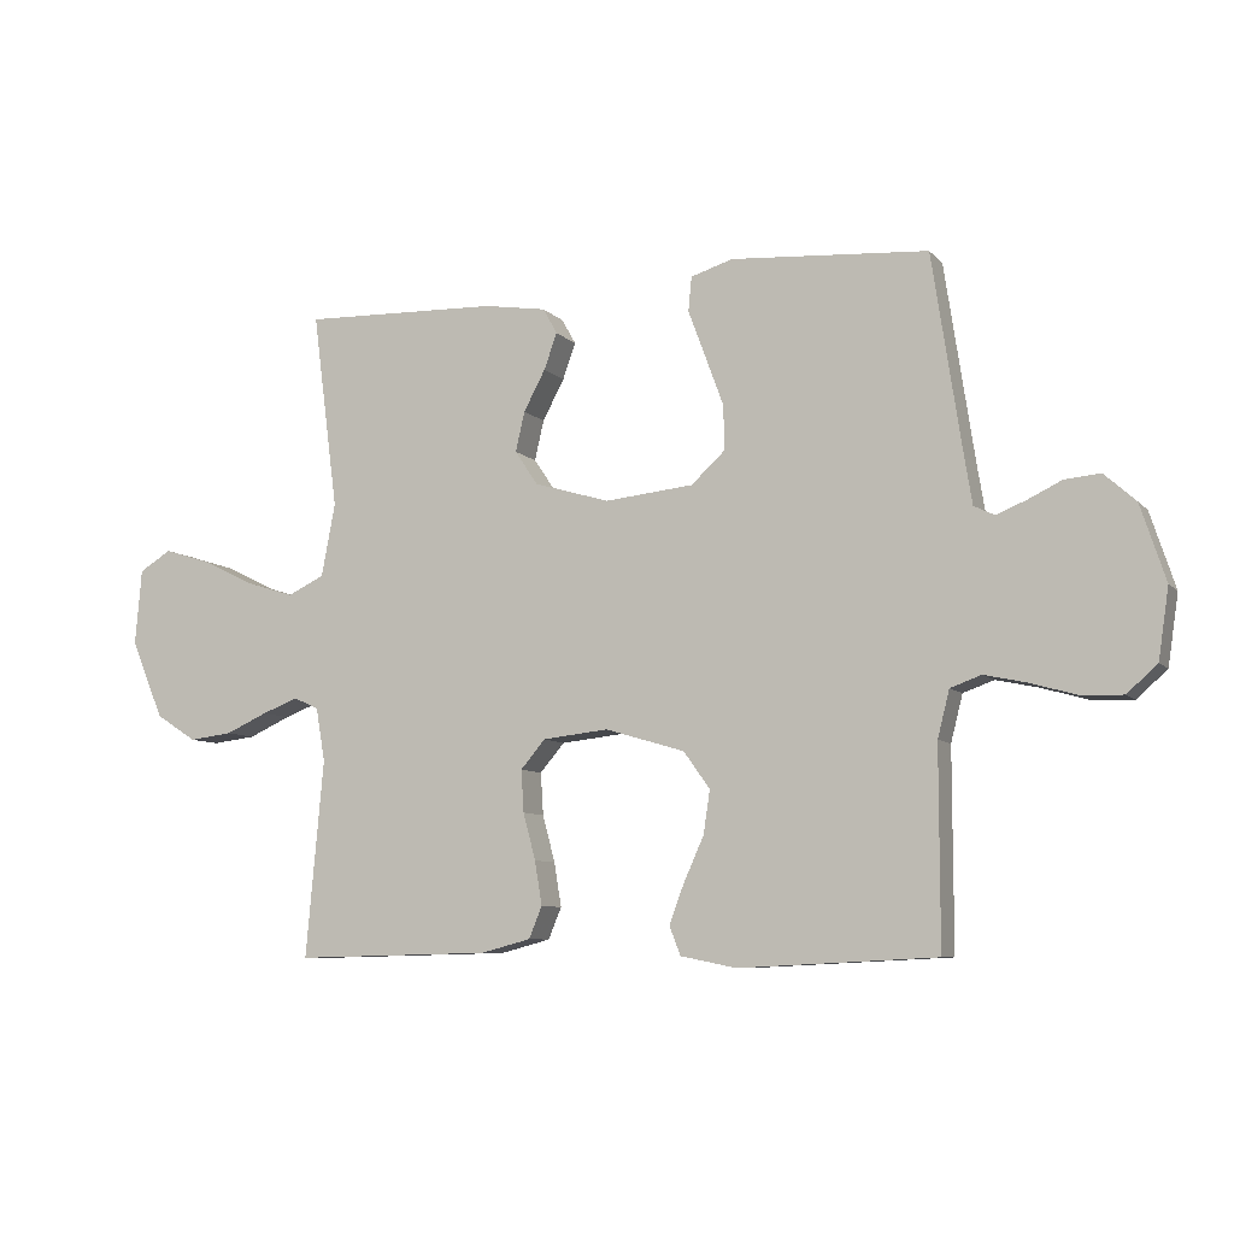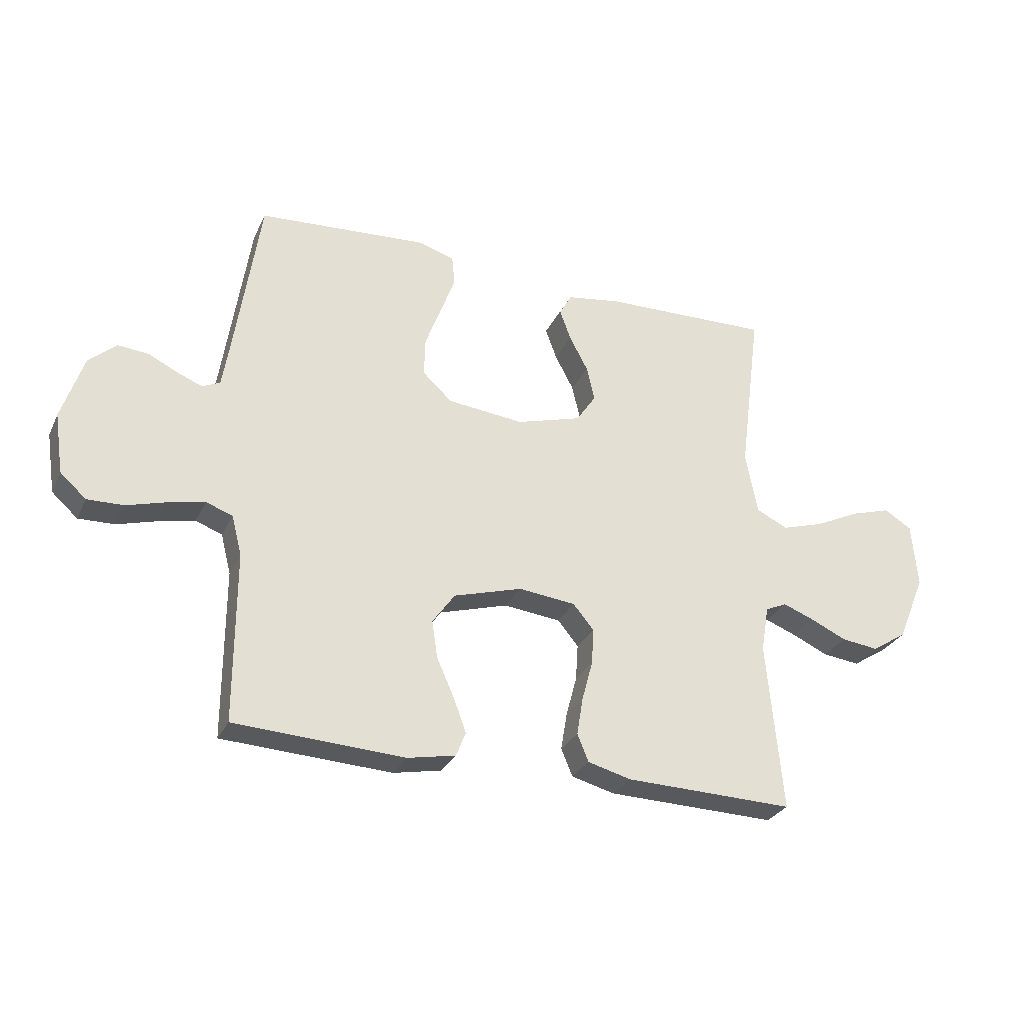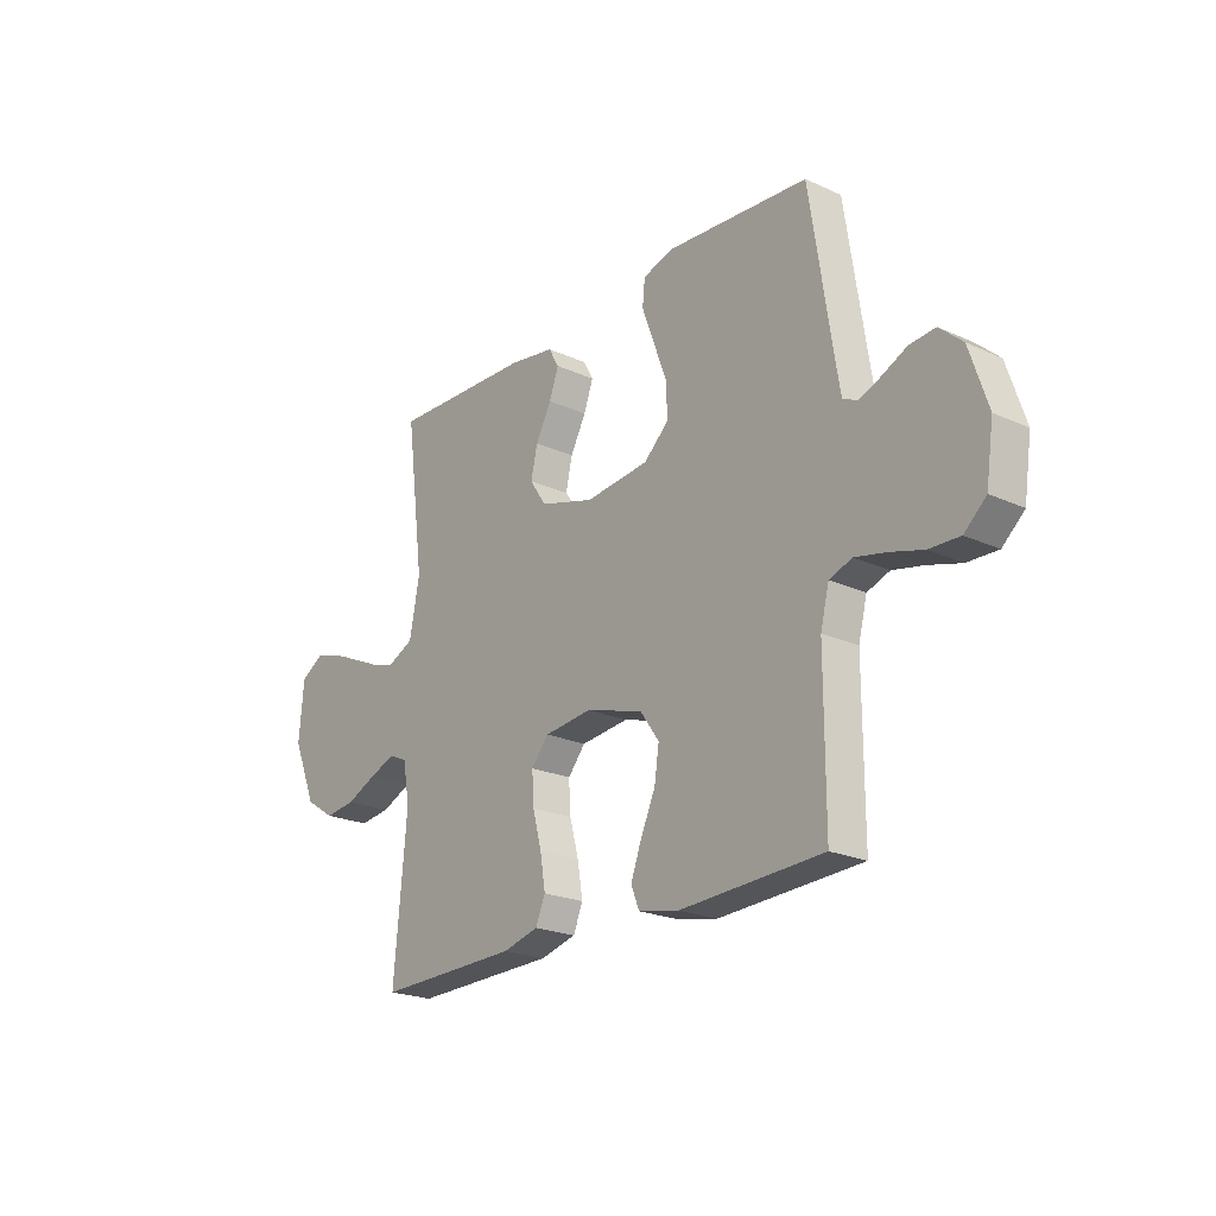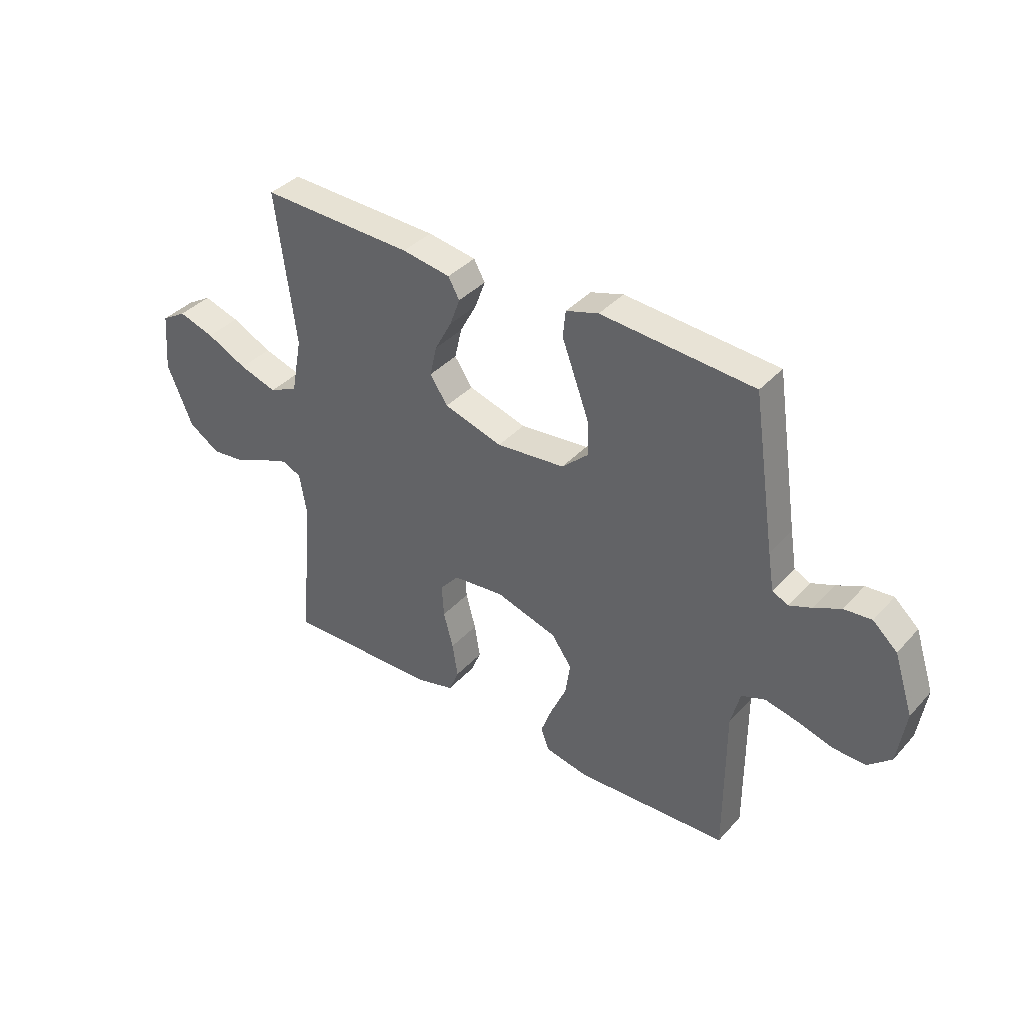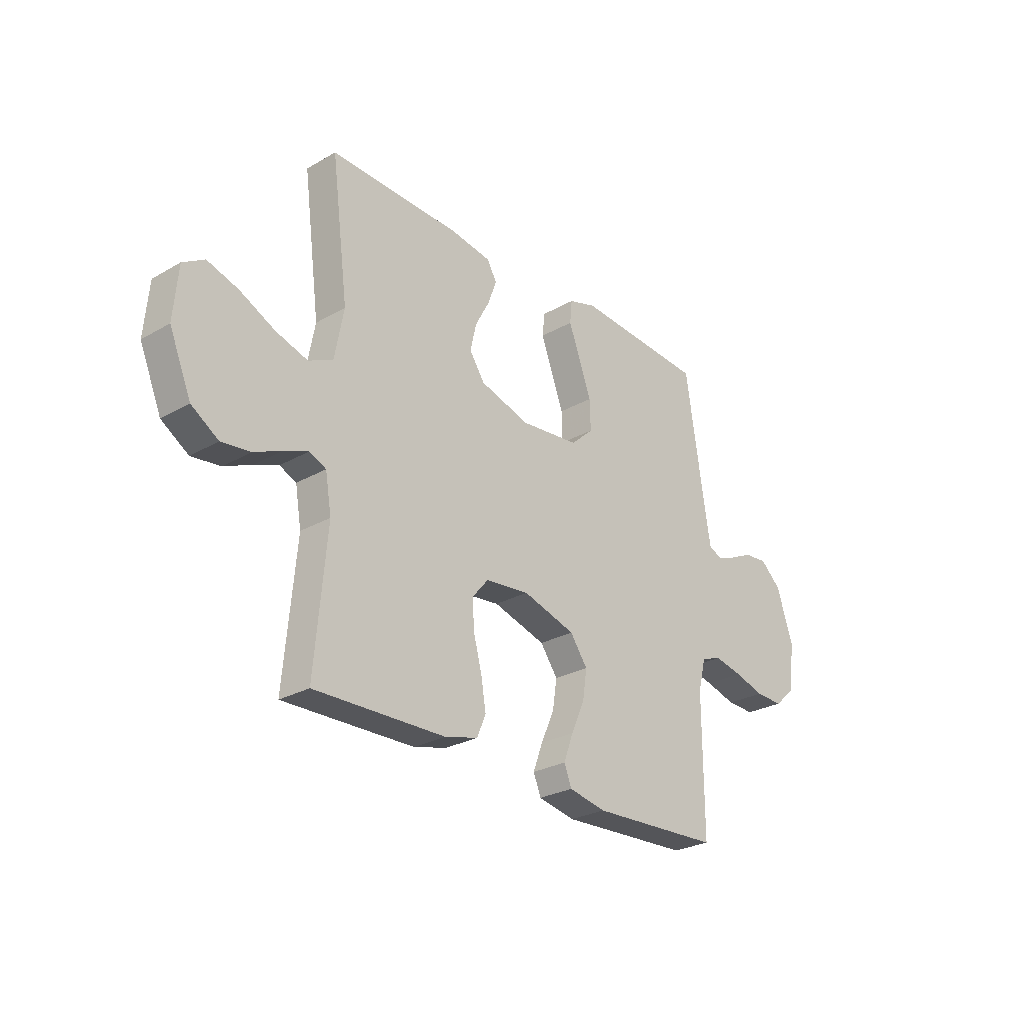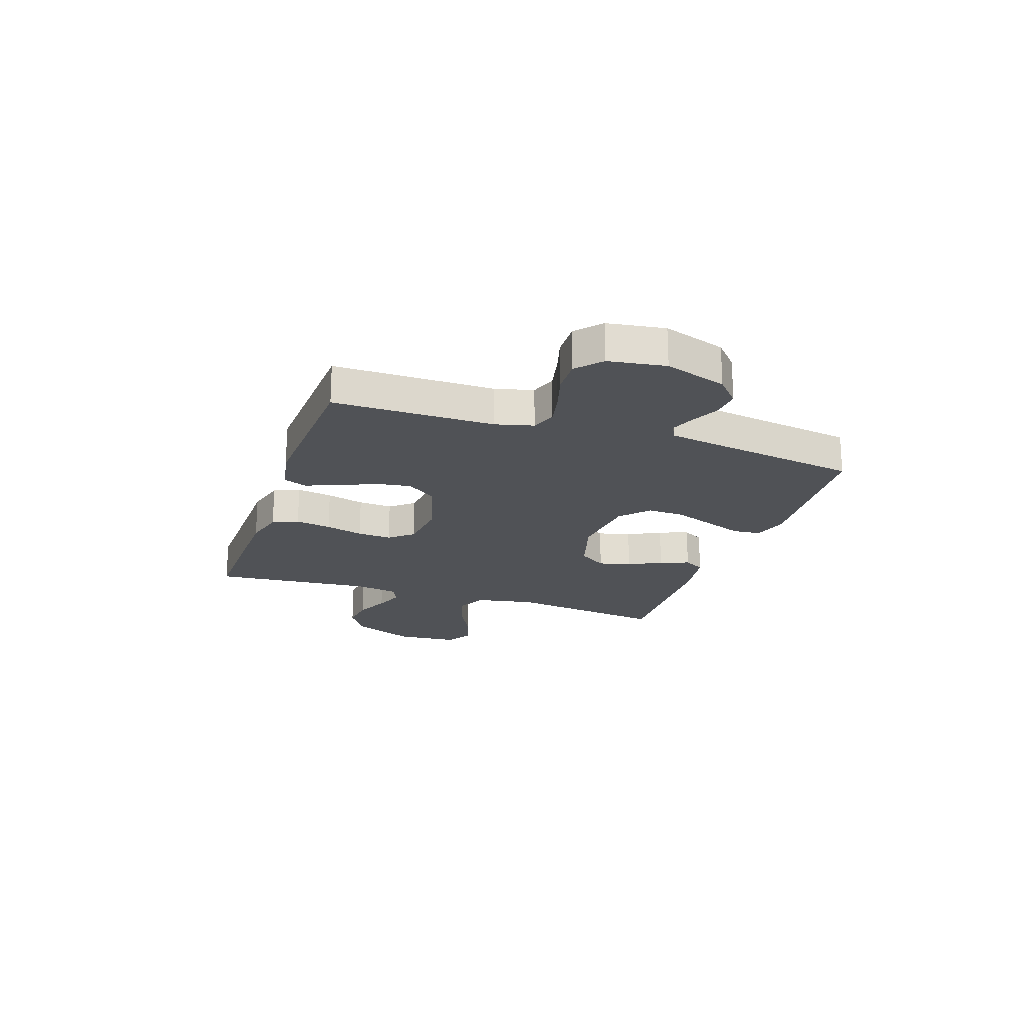
<metadata>
{"format":"obj","ext":"obj","renderer":"f3d","projection":"perspective","resolution":1024,"background":"white","views":[{"elev":-7.8,"azim":-157.2,"up":"+Z"},{"elev":-29.1,"azim":-21.7,"up":"+Z"},{"elev":-22.0,"azim":-128.5,"up":"+Z"},{"elev":38.3,"azim":-143.0,"up":"+Z"},{"elev":-27.0,"azim":131.6,"up":"+Z"},{"elev":-20.7,"azim":-108.7,"up":"+Y"}]}
</metadata>
<code>
v -0.5 0.07 0.5
v -0.2 0.07 0.521
v -0.136 0.07 0.501
v -0.131 0.07 0.449
v -0.157 0.07 0.379
v -0.185 0.07 0.303
v -0.187 0.07 0.235
v -0.135 0.07 0.187
v 0 0.07 0.173
v 0.115 0.07 0.207
v 0.15 0.07 0.259
v 0.136 0.07 0.32
v 0.103 0.07 0.382
v 0.083 0.07 0.437
v 0.105 0.07 0.476
v 0.2 0.07 0.491
v 0.5 0.07 0.5
v 0.461 0.07 0.2
v 0.482 0.07 0.089
v 0.538 0.07 0.062
v 0.612 0.07 0.085
v 0.692 0.07 0.124
v 0.763 0.07 0.146
v 0.812 0.07 0.116
v 0.822 0.07 0
v 0.772 0.07 -0.119
v 0.71 0.07 -0.159
v 0.644 0.07 -0.151
v 0.58 0.07 -0.122
v 0.525 0.07 -0.101
v 0.487 0.07 -0.118
v 0.473 0.07 -0.2
v 0.5 0.07 -0.5
v 0.2 0.07 -0.493
v 0.124 0.07 -0.473
v 0.104 0.07 -0.425
v 0.115 0.07 -0.358
v 0.134 0.07 -0.287
v 0.138 0.07 -0.223
v 0.101 0.07 -0.179
v 0 0.07 -0.168
v -0.121 0.07 -0.204
v -0.161 0.07 -0.26
v -0.151 0.07 -0.326
v -0.12 0.07 -0.395
v -0.098 0.07 -0.455
v -0.115 0.07 -0.498
v -0.2 0.07 -0.515
v -0.5 0.07 -0.5
v -0.5 0.07 -0.2
v -0.518 0.07 -0.129
v -0.565 0.07 -0.112
v -0.63 0.07 -0.126
v -0.699 0.07 -0.146
v -0.763 0.07 -0.148
v -0.809 0.07 -0.107
v -0.825 0.07 0
v -0.787 0.07 0.116
v -0.739 0.07 0.159
v -0.685 0.07 0.154
v -0.633 0.07 0.129
v -0.588 0.07 0.111
v -0.557 0.07 0.126
v -0.545 0.07 0.2
v -0.5 0 0.5
v -0.2 0 0.521
v -0.136 0 0.501
v -0.131 0 0.449
v -0.157 0 0.379
v -0.185 0 0.303
v -0.187 0 0.235
v -0.135 0 0.187
v 0 0 0.173
v 0.115 0 0.207
v 0.15 0 0.259
v 0.136 0 0.32
v 0.103 0 0.382
v 0.083 0 0.437
v 0.105 0 0.476
v 0.2 0 0.491
v 0.5 0 0.5
v 0.461 0 0.2
v 0.482 0 0.089
v 0.538 0 0.062
v 0.612 0 0.085
v 0.692 0 0.124
v 0.763 0 0.146
v 0.812 0 0.116
v 0.822 0 0
v 0.772 0 -0.119
v 0.71 0 -0.159
v 0.644 0 -0.151
v 0.58 0 -0.122
v 0.525 0 -0.101
v 0.487 0 -0.118
v 0.473 0 -0.2
v 0.5 0 -0.5
v 0.2 0 -0.493
v 0.124 0 -0.473
v 0.104 0 -0.425
v 0.115 0 -0.358
v 0.134 0 -0.287
v 0.138 0 -0.223
v 0.101 0 -0.179
v 0 0 -0.168
v -0.121 0 -0.204
v -0.161 0 -0.26
v -0.151 0 -0.326
v -0.12 0 -0.395
v -0.098 0 -0.455
v -0.115 0 -0.498
v -0.2 0 -0.515
v -0.5 0 -0.5
v -0.5 0 -0.2
v -0.518 0 -0.129
v -0.565 0 -0.112
v -0.63 0 -0.126
v -0.699 0 -0.146
v -0.763 0 -0.148
v -0.809 0 -0.107
v -0.825 0 0
v -0.787 0 0.116
v -0.739 0 0.159
v -0.685 0 0.154
v -0.633 0 0.129
v -0.588 0 0.111
v -0.557 0 0.126
v -0.545 0 0.2
f 58 59 60 61
f 58 61 62
f 57 58 62
f 56 57 62
f 53 54 55 56
f 52 53 56 62
f 51 52 62 63
f 47 48 49 50
f 44 45 46 47
f 44 47 50 51
f 35 36 37 38
f 35 38 39
f 32 33 34 35
f 31 32 35 39
f 30 31 39 40
f 26 27 28 29
f 26 29 30
f 25 26 30
f 21 22 23 24
f 20 21 24 25
f 15 16 17 18
f 15 18 19
f 12 13 14 15
f 11 12 15 19
f 10 11 19
f 9 10 19 20
f 2 3 4 5
f 64 1 2 5
f 64 5 6
f 63 64 6 7
f 43 44 51 63
f 42 43 63 7
f 41 42 7 8
f 25 30 40 41
f 20 25 41
f 8 9 20 41
f 125 124 123 122
f 126 125 122
f 126 122 121
f 126 121 120
f 120 119 118 117
f 126 120 117 116
f 127 126 116 115
f 114 113 112 111
f 111 110 109 108
f 115 114 111 108
f 102 101 100 99
f 103 102 99
f 99 98 97 96
f 103 99 96 95
f 104 103 95 94
f 93 92 91 90
f 94 93 90
f 94 90 89
f 88 87 86 85
f 89 88 85 84
f 82 81 80 79
f 83 82 79
f 79 78 77 76
f 83 79 76 75
f 83 75 74
f 84 83 74 73
f 69 68 67 66
f 69 66 65 128
f 70 69 128
f 71 70 128 127
f 127 115 108 107
f 71 127 107 106
f 72 71 106 105
f 105 104 94 89
f 105 89 84
f 105 84 73 72
f 1 65 66 2
f 2 66 67 3
f 3 67 68 4
f 4 68 69 5
f 5 69 70 6
f 6 70 71 7
f 7 71 72 8
f 8 72 73 9
f 9 73 74 10
f 10 74 75 11
f 11 75 76 12
f 12 76 77 13
f 13 77 78 14
f 14 78 79 15
f 15 79 80 16
f 16 80 81 17
f 17 81 82 18
f 18 82 83 19
f 19 83 84 20
f 20 84 85 21
f 21 85 86 22
f 22 86 87 23
f 23 87 88 24
f 24 88 89 25
f 25 89 90 26
f 26 90 91 27
f 27 91 92 28
f 28 92 93 29
f 29 93 94 30
f 30 94 95 31
f 31 95 96 32
f 32 96 97 33
f 33 97 98 34
f 34 98 99 35
f 35 99 100 36
f 36 100 101 37
f 37 101 102 38
f 38 102 103 39
f 39 103 104 40
f 40 104 105 41
f 41 105 106 42
f 42 106 107 43
f 43 107 108 44
f 44 108 109 45
f 45 109 110 46
f 46 110 111 47
f 47 111 112 48
f 48 112 113 49
f 49 113 114 50
f 50 114 115 51
f 51 115 116 52
f 52 116 117 53
f 53 117 118 54
f 54 118 119 55
f 55 119 120 56
f 56 120 121 57
f 57 121 122 58
f 58 122 123 59
f 59 123 124 60
f 60 124 125 61
f 61 125 126 62
f 62 126 127 63
f 63 127 128 64
f 64 128 65 1

</code>
